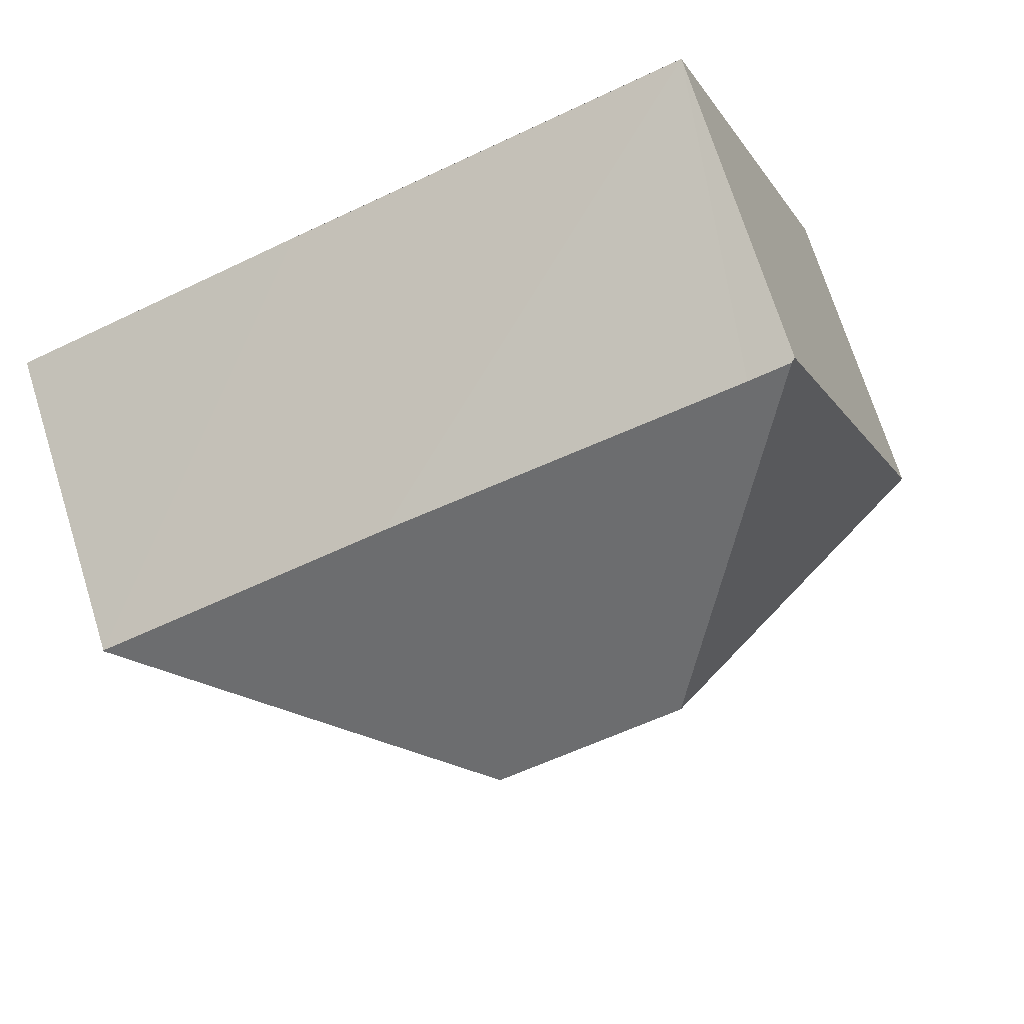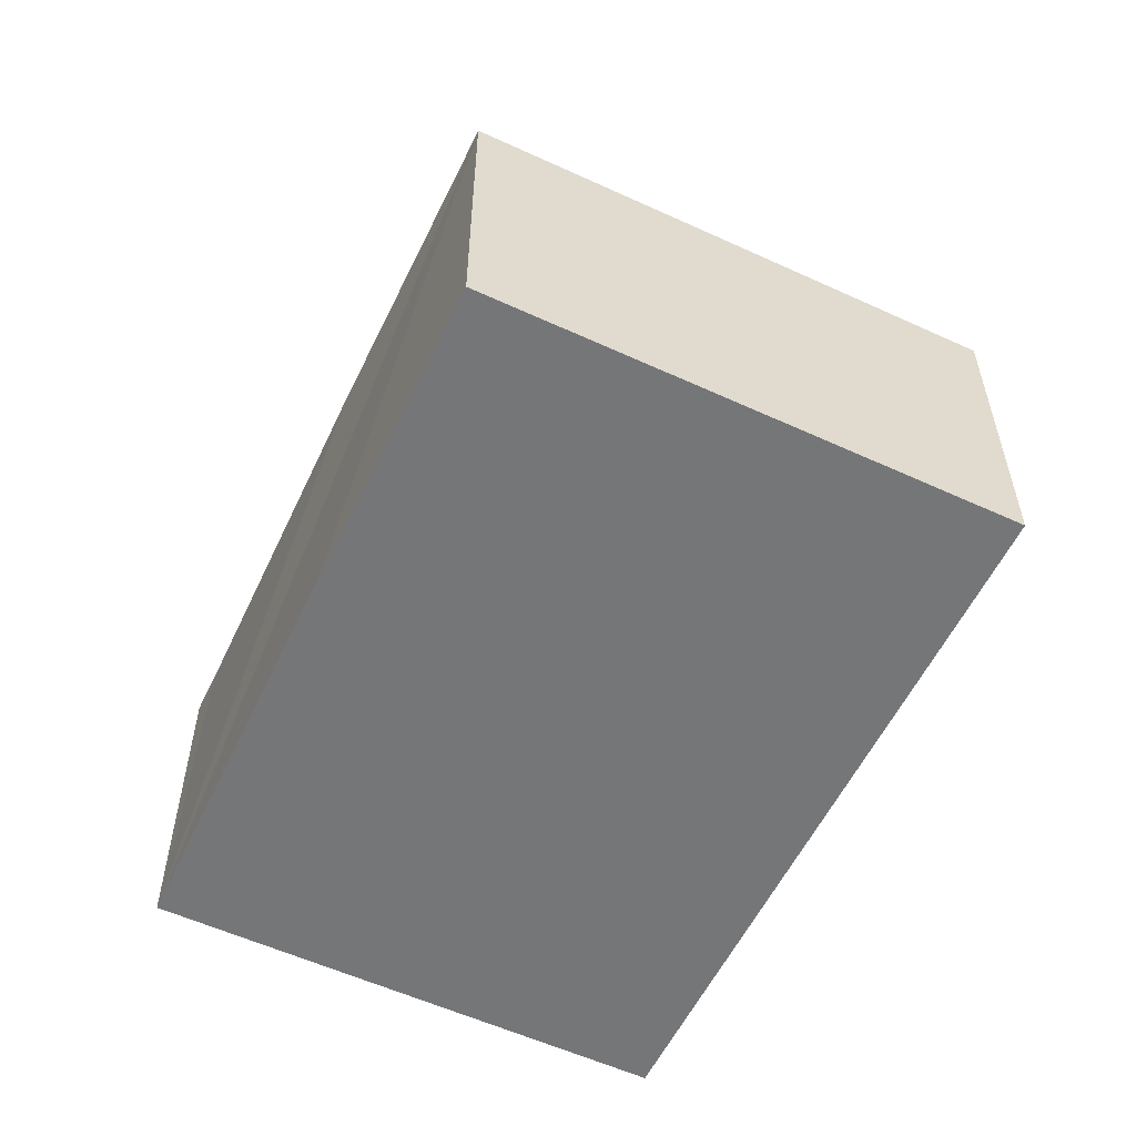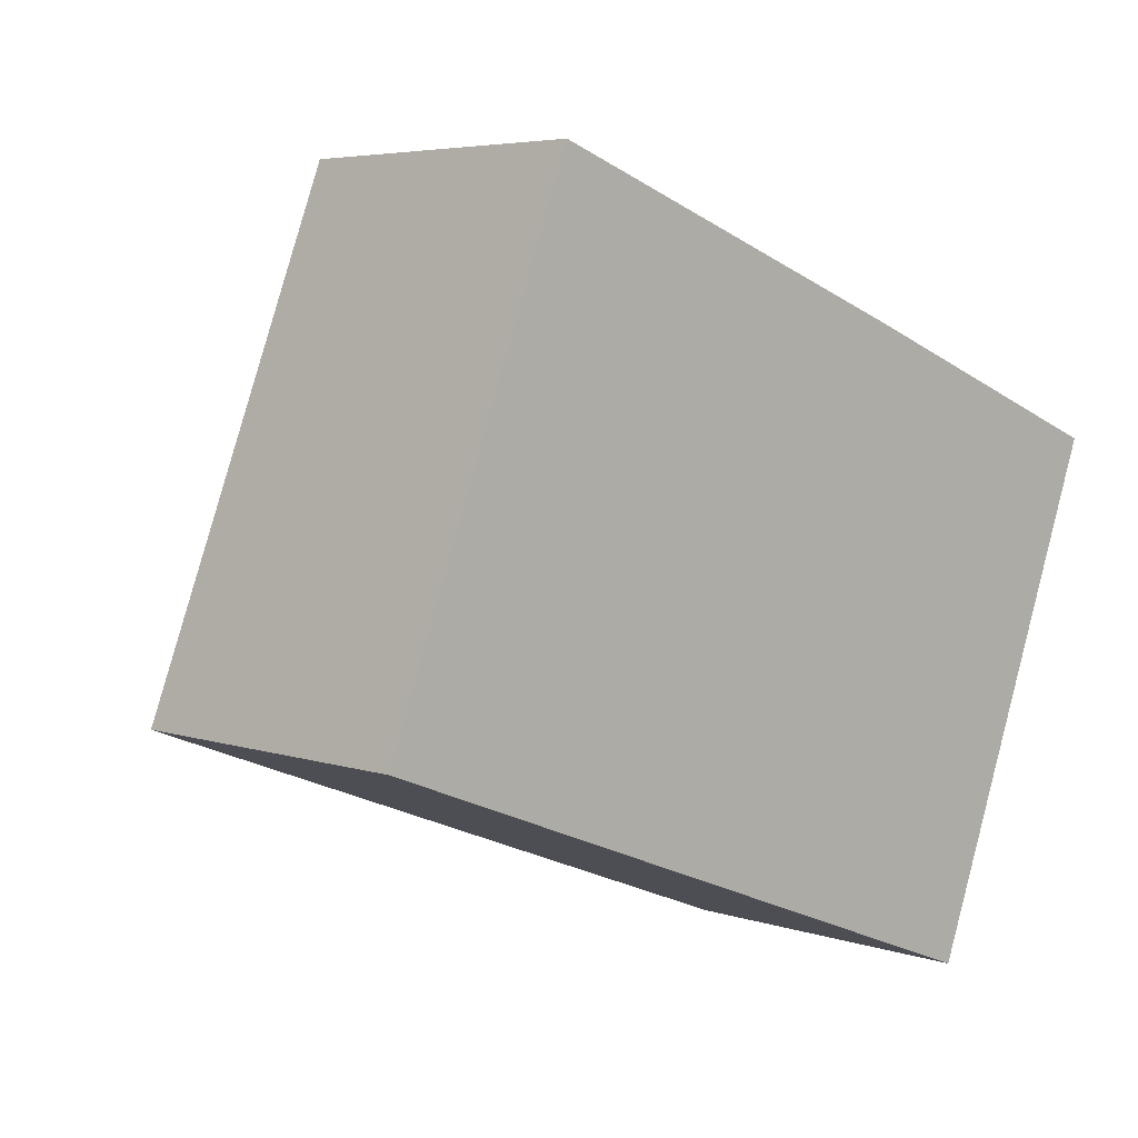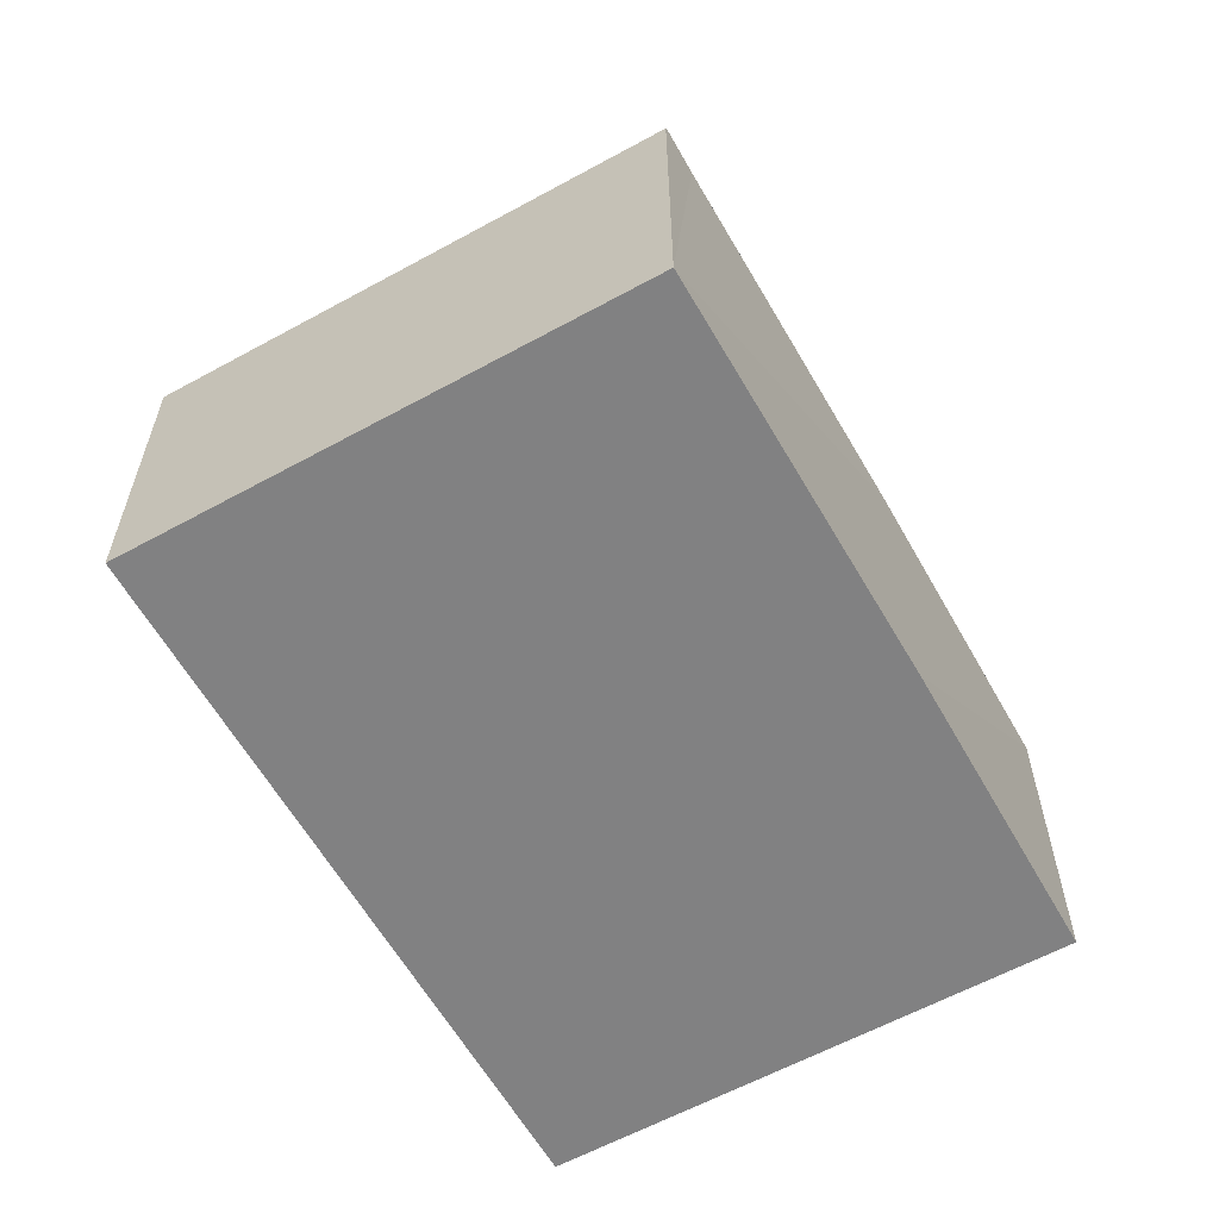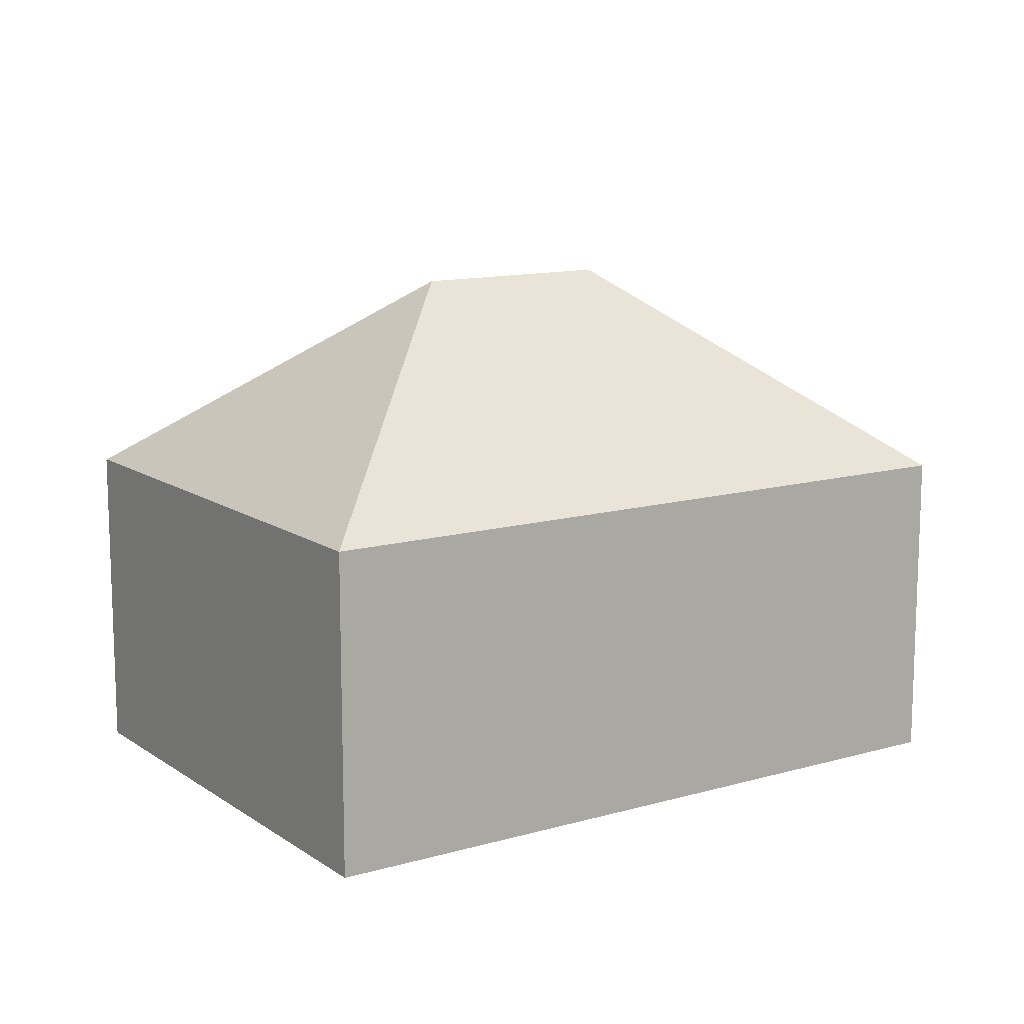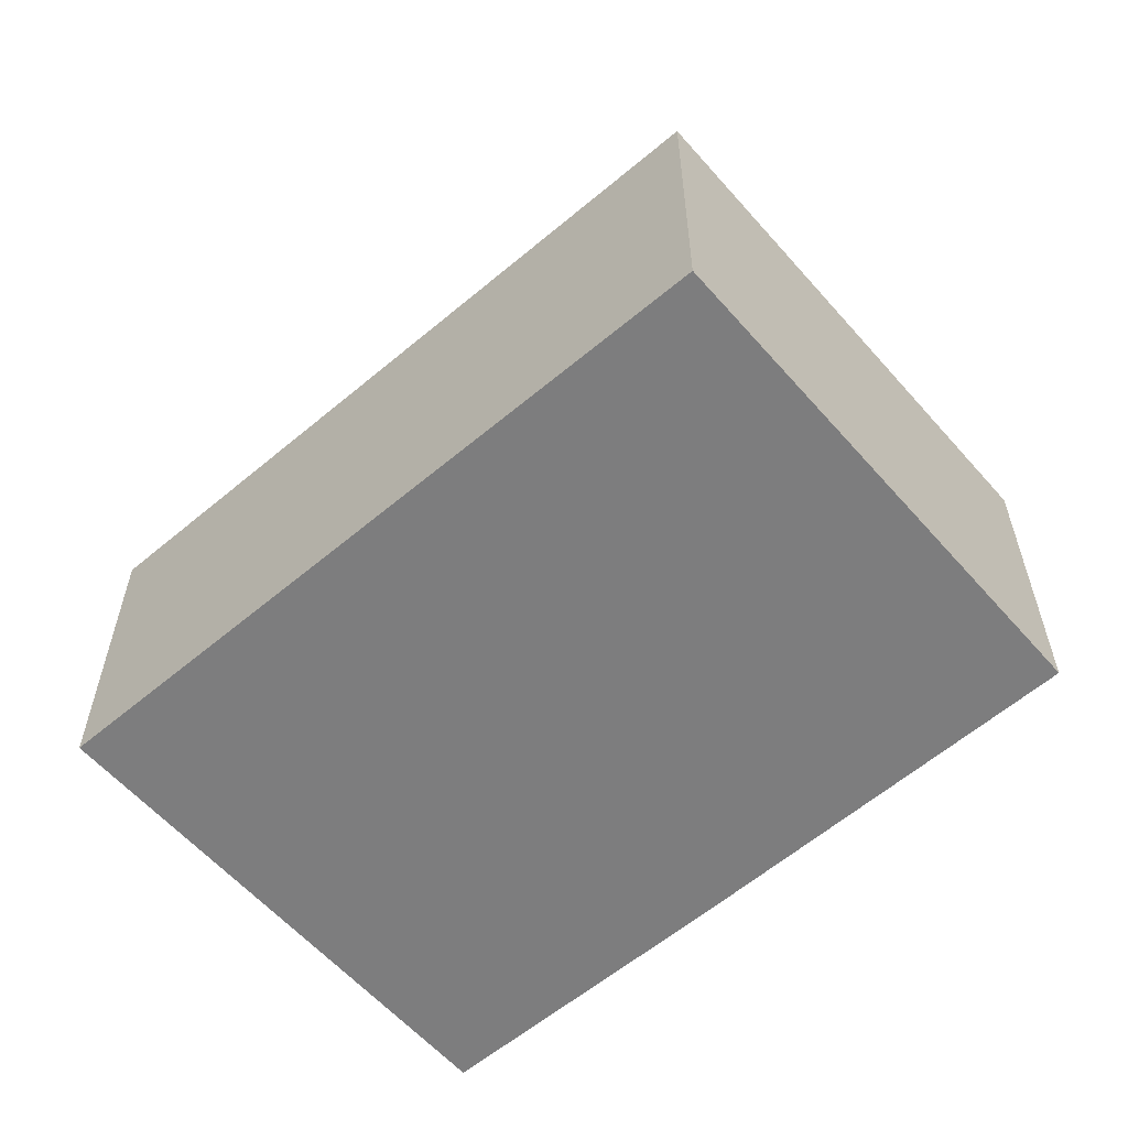
<metadata>
{"format":"obj","ext":"obj","renderer":"f3d","projection":"perspective","resolution":1024,"background":"white","views":[{"elev":71.5,"azim":162.6,"up":"+Z"},{"elev":-56.8,"azim":85.2,"up":"+Y"},{"elev":5.0,"azim":-43.3,"up":"+Z"},{"elev":-60.5,"azim":-39.9,"up":"+Y"},{"elev":12.5,"azim":167.2,"up":"+Y"},{"elev":-59.1,"azim":-118.3,"up":"+Y"}]}
</metadata>
<code>
v  4.232 5.899 8.662
v  6.242 9.634 2.802
v  3.485 5.9 8.946
v  10.62 5.823 6.335
v  15.99 5.823 4.293
v  9.738 9.634 1.471
v  15.98 5.84 4.273
v  12.54 5.84 -4.771
v  0 5.84 3.576e-16
v  3.245 5.84 8.529
v  3.414 5.84 8.973
v  3.414 -5.494e-16 8.973
v  10.62 -3.879e-16 6.335
v  15.99 -2.629e-16 4.293
v  3.485 -5.478e-16 8.946
v  4.232 -5.304e-16 8.662
v  15.98 -2.616e-16 4.273
v  12.54 2.921e-16 -4.771
v  0 0 0
v  3.245 -5.223e-16 8.529
g defaultobject
f 1 2 3
f 2 1 4
f 2 4 5
f 2 5 6
f 6 5 7
f 6 7 8
f 2 8 9
f 8 2 6
f 3 10 11
f 10 3 2
f 10 2 9
f 11 1 3
f 1 11 12
f 1 12 4
f 4 12 5
f 5 12 13
f 5 13 14
f 13 12 15
f 13 15 16
f 5 17 7
f 17 5 14
f 17 8 7
f 8 17 18
f 18 9 8
f 9 18 19
f 19 10 9
f 10 19 20
f 10 20 11
f 11 20 12
f 14 18 17
f 18 14 13
f 18 13 19
f 19 13 16
f 19 16 15
f 19 15 12
f 19 12 20

</code>
